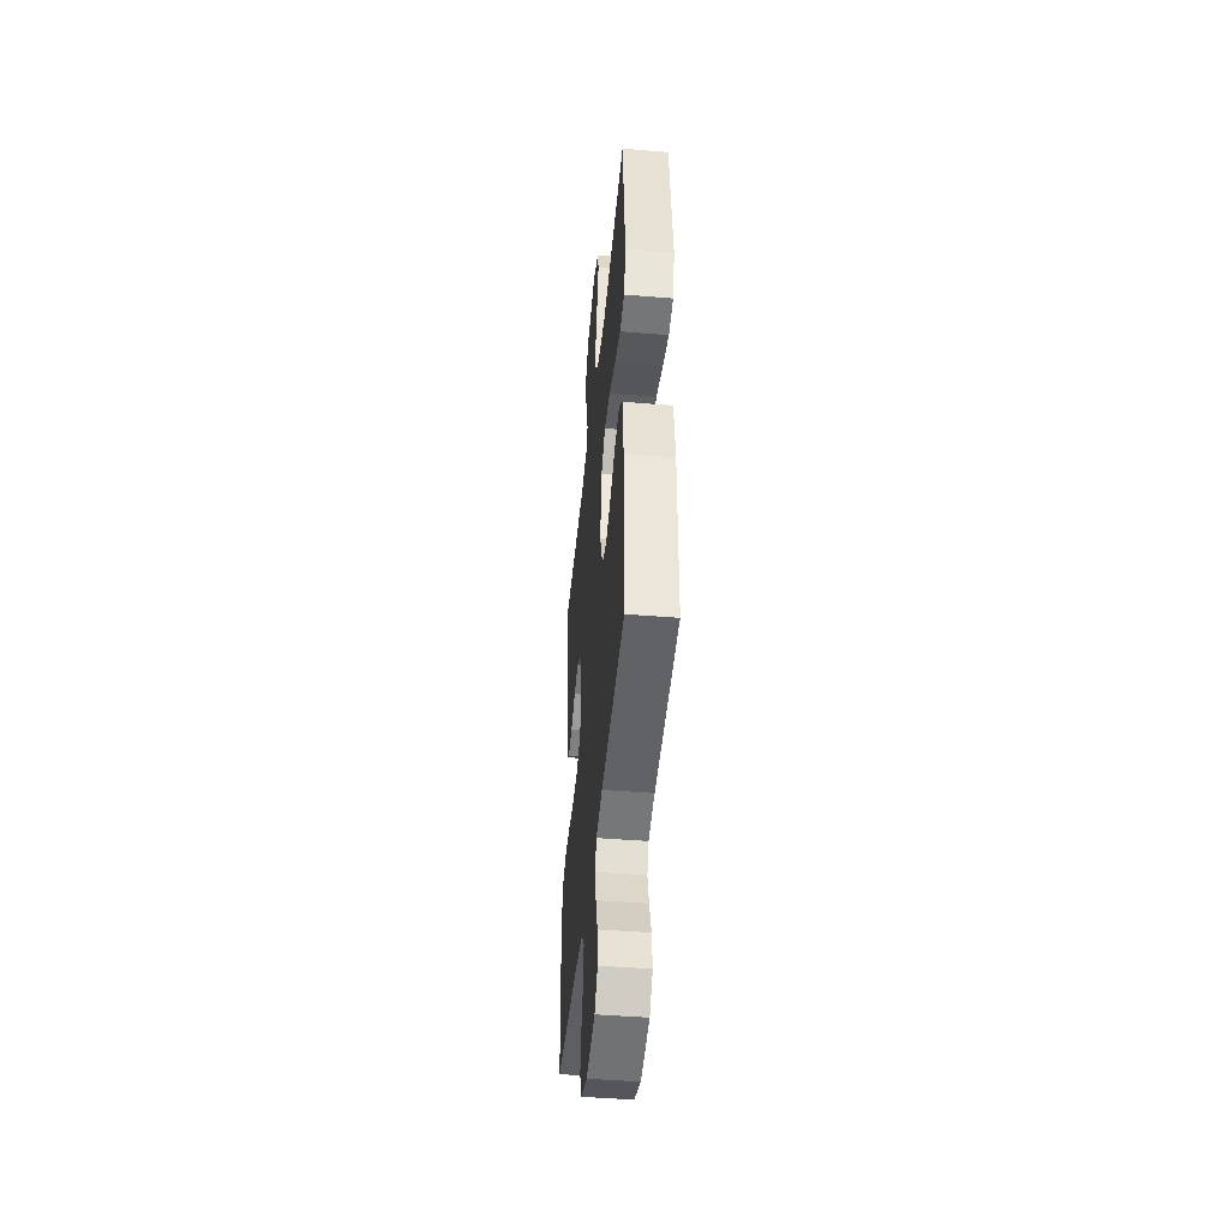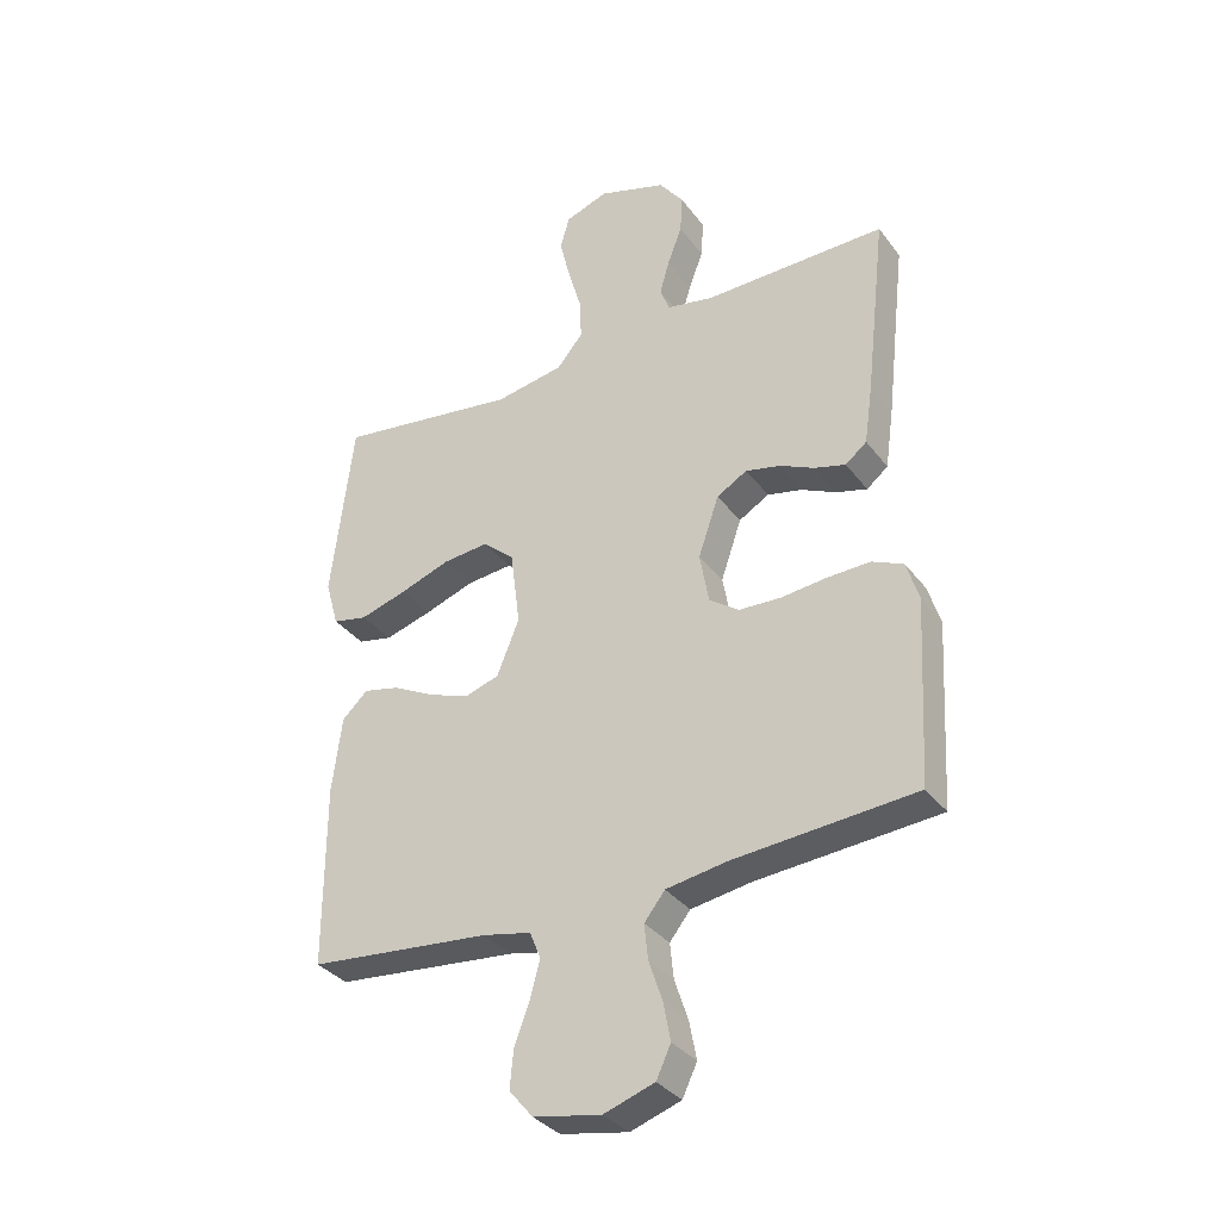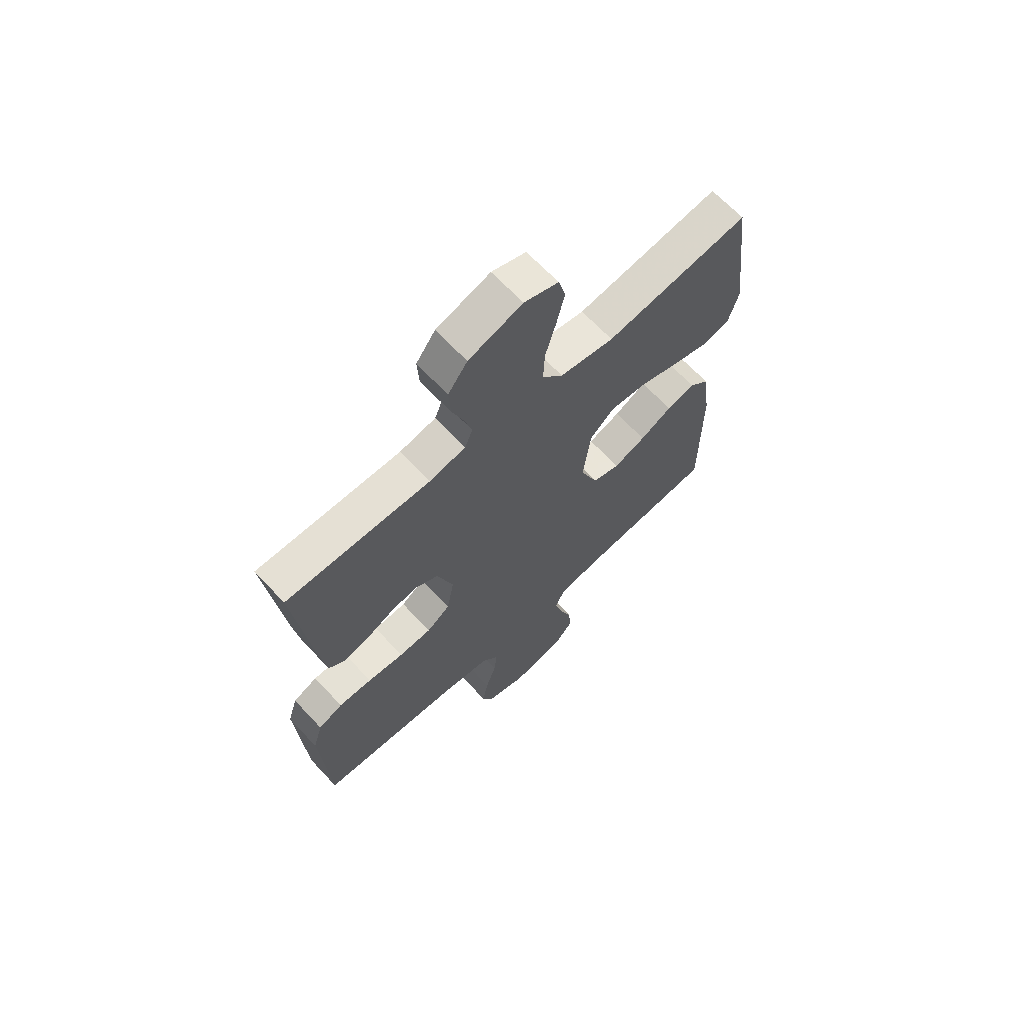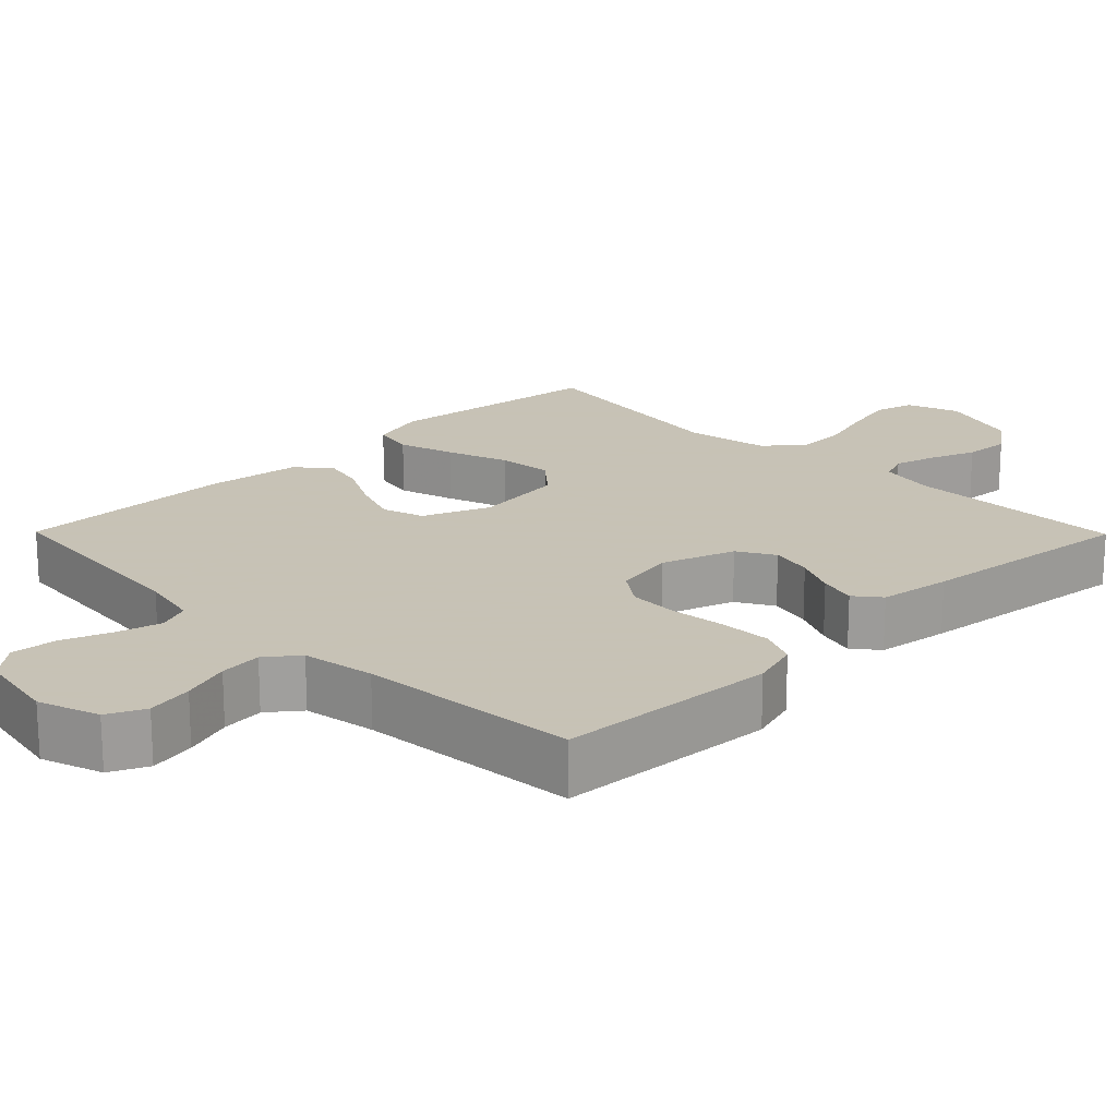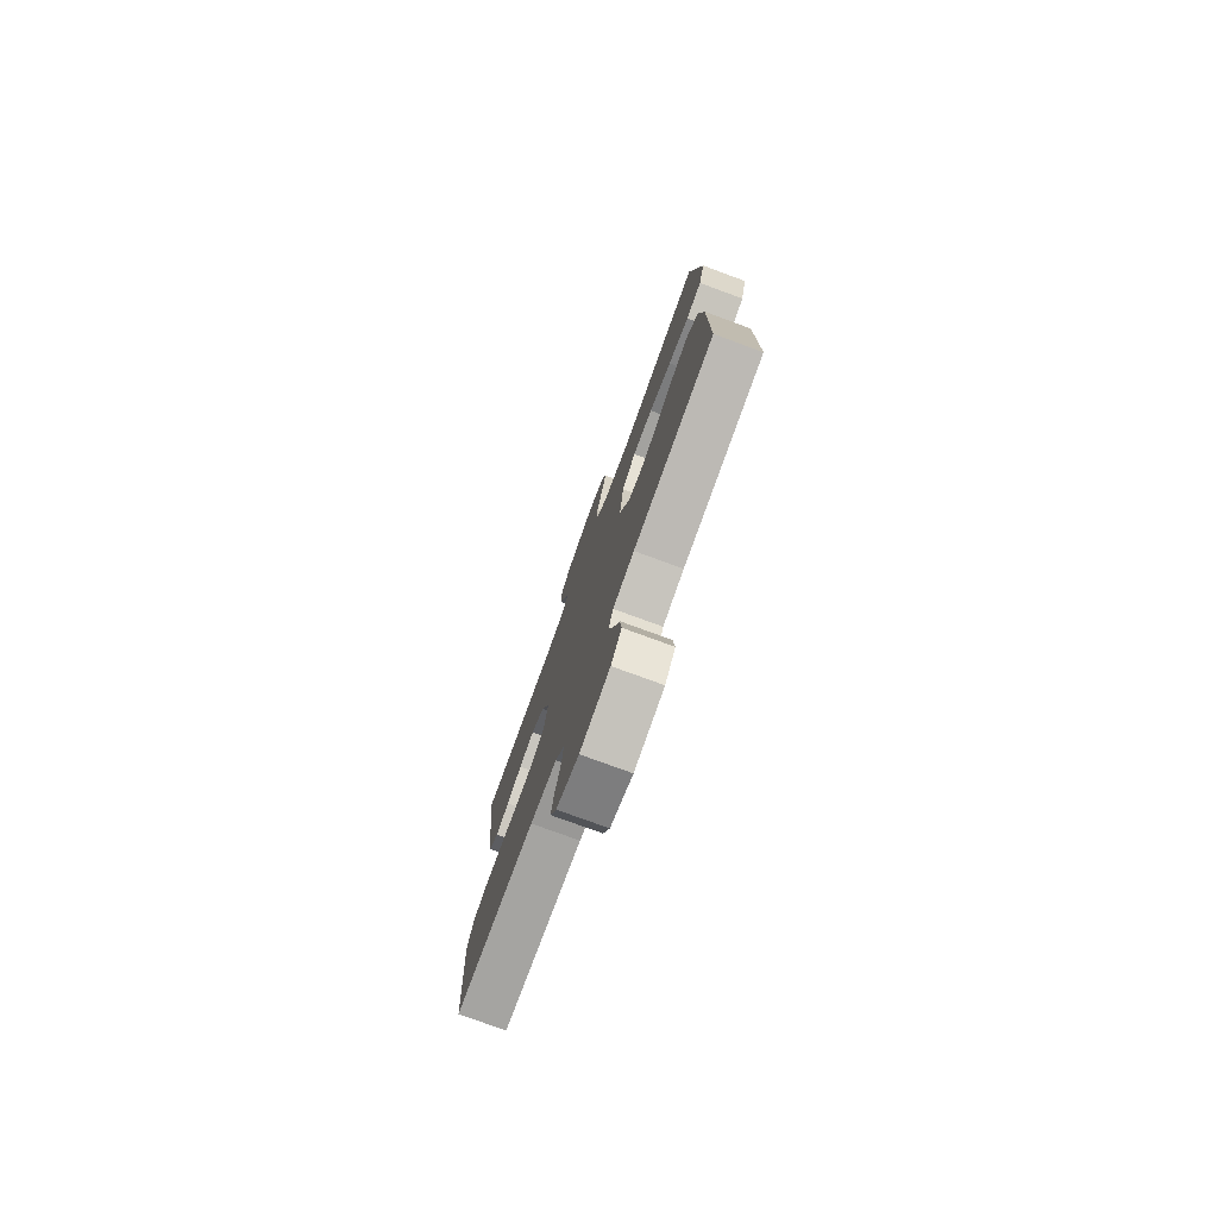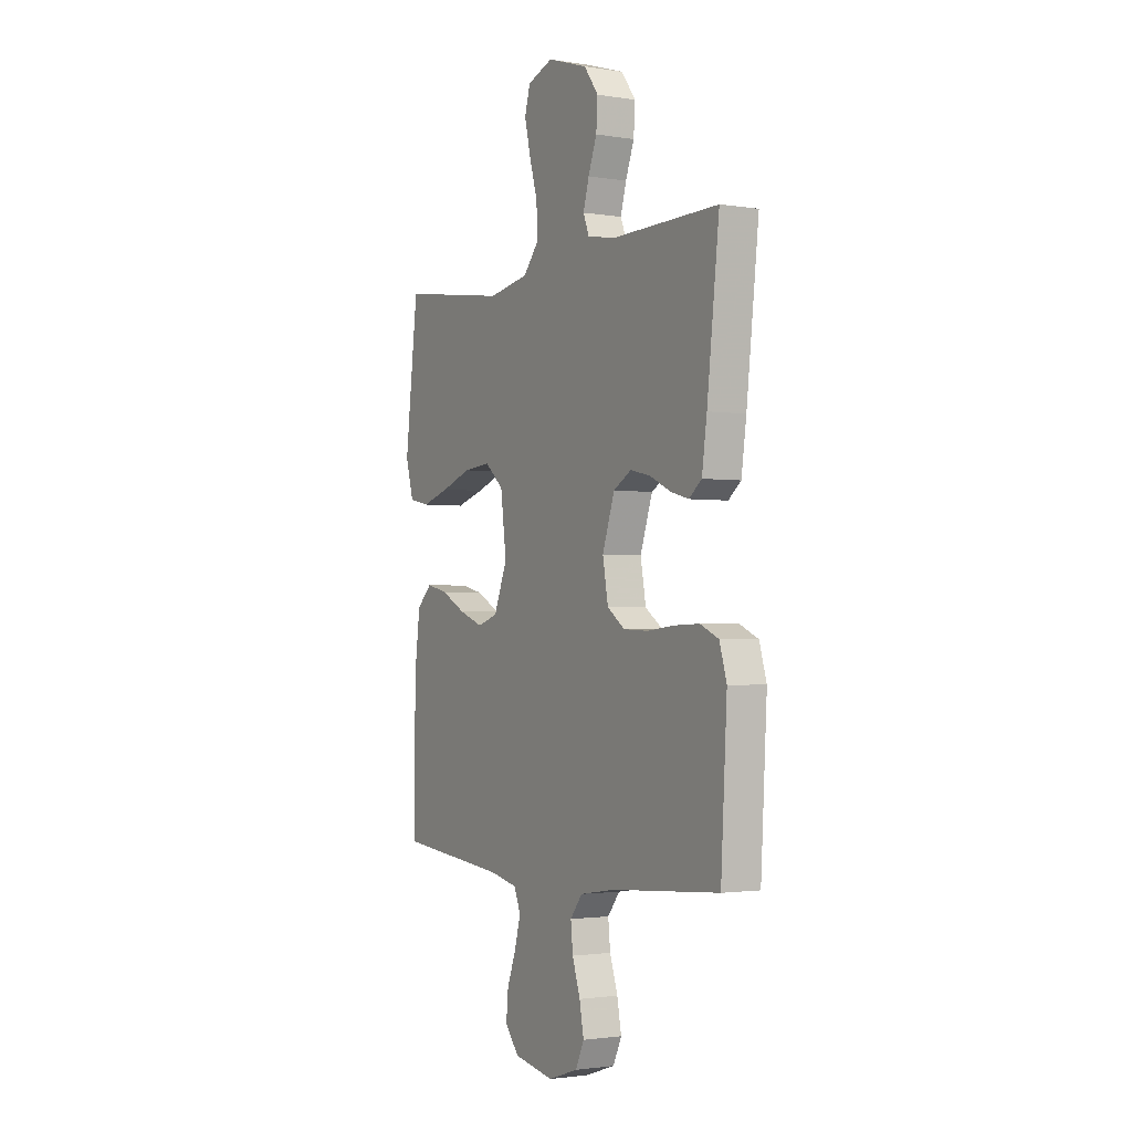
<metadata>
{"format":"obj","ext":"obj","renderer":"f3d","projection":"perspective","resolution":1024,"background":"white","views":[{"elev":-44.8,"azim":84.5,"up":"+Z"},{"elev":-34.2,"azim":-148.6,"up":"+Z"},{"elev":66.5,"azim":-43.1,"up":"+Z"},{"elev":19.1,"azim":-134.6,"up":"+Y"},{"elev":-77.7,"azim":69.9,"up":"+Z"},{"elev":-1.9,"azim":-119.9,"up":"+Z"}]}
</metadata>
<code>
v 0.5 0.07 0.5
v 0.536 0.07 0.2
v 0.514 0.07 0.123
v 0.457 0.07 0.111
v 0.38 0.07 0.134
v 0.297 0.07 0.163
v 0.222 0.07 0.17
v 0.17 0.07 0.125
v 0.154 0.07 0
v 0.191 0.07 -0.091
v 0.248 0.07 -0.109
v 0.315 0.07 -0.084
v 0.382 0.07 -0.049
v 0.442 0.07 -0.035
v 0.484 0.07 -0.075
v 0.5 0.07 -0.2
v 0.5 0.07 -0.5
v 0.2 0.07 -0.53
v 0.121 0.07 -0.547
v 0.103 0.07 -0.591
v 0.119 0.07 -0.651
v 0.144 0.07 -0.718
v 0.15 0.07 -0.78
v 0.111 0.07 -0.827
v 0 0.07 -0.848
v -0.083 0.07 -0.82
v -0.107 0.07 -0.769
v -0.095 0.07 -0.706
v -0.073 0.07 -0.64
v -0.067 0.07 -0.582
v -0.101 0.07 -0.539
v -0.2 0.07 -0.523
v -0.5 0.07 -0.5
v -0.517 0.07 -0.2
v -0.497 0.07 -0.134
v -0.446 0.07 -0.111
v -0.376 0.07 -0.113
v -0.3 0.07 -0.121
v -0.232 0.07 -0.118
v -0.183 0.07 -0.083
v -0.168 0.07 0
v -0.202 0.07 0.099
v -0.252 0.07 0.128
v -0.309 0.07 0.115
v -0.366 0.07 0.088
v -0.417 0.07 0.074
v -0.452 0.07 0.102
v -0.466 0.07 0.2
v -0.5 0.07 0.5
v -0.2 0.07 0.496
v -0.124 0.07 0.511
v -0.108 0.07 0.551
v -0.124 0.07 0.607
v -0.148 0.07 0.67
v -0.152 0.07 0.733
v -0.112 0.07 0.787
v 0 0.07 0.823
v 0.071 0.07 0.798
v 0.086 0.07 0.744
v 0.069 0.07 0.673
v 0.047 0.07 0.597
v 0.044 0.07 0.528
v 0.087 0.07 0.477
v 0.2 0.07 0.457
v 0.5 0 0.5
v 0.536 0 0.2
v 0.514 0 0.123
v 0.457 0 0.111
v 0.38 0 0.134
v 0.297 0 0.163
v 0.222 0 0.17
v 0.17 0 0.125
v 0.154 0 0
v 0.191 0 -0.091
v 0.248 0 -0.109
v 0.315 0 -0.084
v 0.382 0 -0.049
v 0.442 0 -0.035
v 0.484 0 -0.075
v 0.5 0 -0.2
v 0.5 0 -0.5
v 0.2 0 -0.53
v 0.121 0 -0.547
v 0.103 0 -0.591
v 0.119 0 -0.651
v 0.144 0 -0.718
v 0.15 0 -0.78
v 0.111 0 -0.827
v 0 0 -0.848
v -0.083 0 -0.82
v -0.107 0 -0.769
v -0.095 0 -0.706
v -0.073 0 -0.64
v -0.067 0 -0.582
v -0.101 0 -0.539
v -0.2 0 -0.523
v -0.5 0 -0.5
v -0.517 0 -0.2
v -0.497 0 -0.134
v -0.446 0 -0.111
v -0.376 0 -0.113
v -0.3 0 -0.121
v -0.232 0 -0.118
v -0.183 0 -0.083
v -0.168 0 0
v -0.202 0 0.099
v -0.252 0 0.128
v -0.309 0 0.115
v -0.366 0 0.088
v -0.417 0 0.074
v -0.452 0 0.102
v -0.466 0 0.2
v -0.5 0 0.5
v -0.2 0 0.496
v -0.124 0 0.511
v -0.108 0 0.551
v -0.124 0 0.607
v -0.148 0 0.67
v -0.152 0 0.733
v -0.112 0 0.787
v 0 0 0.823
v 0.071 0 0.798
v 0.086 0 0.744
v 0.069 0 0.673
v 0.047 0 0.597
v 0.044 0 0.528
v 0.087 0 0.477
v 0.2 0 0.457
f 59 60 61
f 58 59 61
f 57 58 61
f 56 57 61
f 55 56 61
f 54 55 61
f 53 54 61
f 52 53 61 62
f 51 52 62 63
f 48 49 50
f 47 48 50
f 46 47 50
f 45 46 50
f 44 45 50
f 51 63 64
f 50 51 64
f 44 50 64
f 43 44 64
f 36 37 38
f 35 36 38
f 34 35 38
f 33 34 38
f 32 33 38
f 31 32 38 39
f 30 31 39 40
f 27 28 29
f 26 27 29
f 25 26 29
f 24 25 29
f 23 24 29
f 22 23 29
f 21 22 29
f 20 21 29 30
f 30 40 41
f 20 30 41
f 19 20 41
f 16 17 18
f 15 16 18
f 14 15 18
f 13 14 18
f 12 13 18
f 11 12 18 19
f 4 5 6
f 3 4 6
f 2 3 6
f 1 2 6
f 64 1 6
f 64 6 7
f 64 7 8
f 43 64 8
f 42 43 8
f 41 42 8 9
f 10 11 19 41
f 9 10 41
f 125 124 123
f 125 123 122
f 125 122 121
f 125 121 120
f 125 120 119
f 125 119 118
f 125 118 117
f 126 125 117 116
f 127 126 116 115
f 114 113 112
f 114 112 111
f 114 111 110
f 114 110 109
f 114 109 108
f 128 127 115
f 128 115 114
f 128 114 108
f 128 108 107
f 102 101 100
f 102 100 99
f 102 99 98
f 102 98 97
f 102 97 96
f 103 102 96 95
f 104 103 95 94
f 93 92 91
f 93 91 90
f 93 90 89
f 93 89 88
f 93 88 87
f 93 87 86
f 93 86 85
f 94 93 85 84
f 105 104 94
f 105 94 84
f 105 84 83
f 82 81 80
f 82 80 79
f 82 79 78
f 82 78 77
f 82 77 76
f 83 82 76 75
f 70 69 68
f 70 68 67
f 70 67 66
f 70 66 65
f 70 65 128
f 71 70 128
f 72 71 128
f 72 128 107
f 72 107 106
f 73 72 106 105
f 105 83 75 74
f 105 74 73
f 1 65 66 2
f 2 66 67 3
f 3 67 68 4
f 4 68 69 5
f 5 69 70 6
f 6 70 71 7
f 7 71 72 8
f 8 72 73 9
f 9 73 74 10
f 10 74 75 11
f 11 75 76 12
f 12 76 77 13
f 13 77 78 14
f 14 78 79 15
f 15 79 80 16
f 16 80 81 17
f 17 81 82 18
f 18 82 83 19
f 19 83 84 20
f 20 84 85 21
f 21 85 86 22
f 22 86 87 23
f 23 87 88 24
f 24 88 89 25
f 25 89 90 26
f 26 90 91 27
f 27 91 92 28
f 28 92 93 29
f 29 93 94 30
f 30 94 95 31
f 31 95 96 32
f 32 96 97 33
f 33 97 98 34
f 34 98 99 35
f 35 99 100 36
f 36 100 101 37
f 37 101 102 38
f 38 102 103 39
f 39 103 104 40
f 40 104 105 41
f 41 105 106 42
f 42 106 107 43
f 43 107 108 44
f 44 108 109 45
f 45 109 110 46
f 46 110 111 47
f 47 111 112 48
f 48 112 113 49
f 49 113 114 50
f 50 114 115 51
f 51 115 116 52
f 52 116 117 53
f 53 117 118 54
f 54 118 119 55
f 55 119 120 56
f 56 120 121 57
f 57 121 122 58
f 58 122 123 59
f 59 123 124 60
f 60 124 125 61
f 61 125 126 62
f 62 126 127 63
f 63 127 128 64
f 64 128 65 1

</code>
